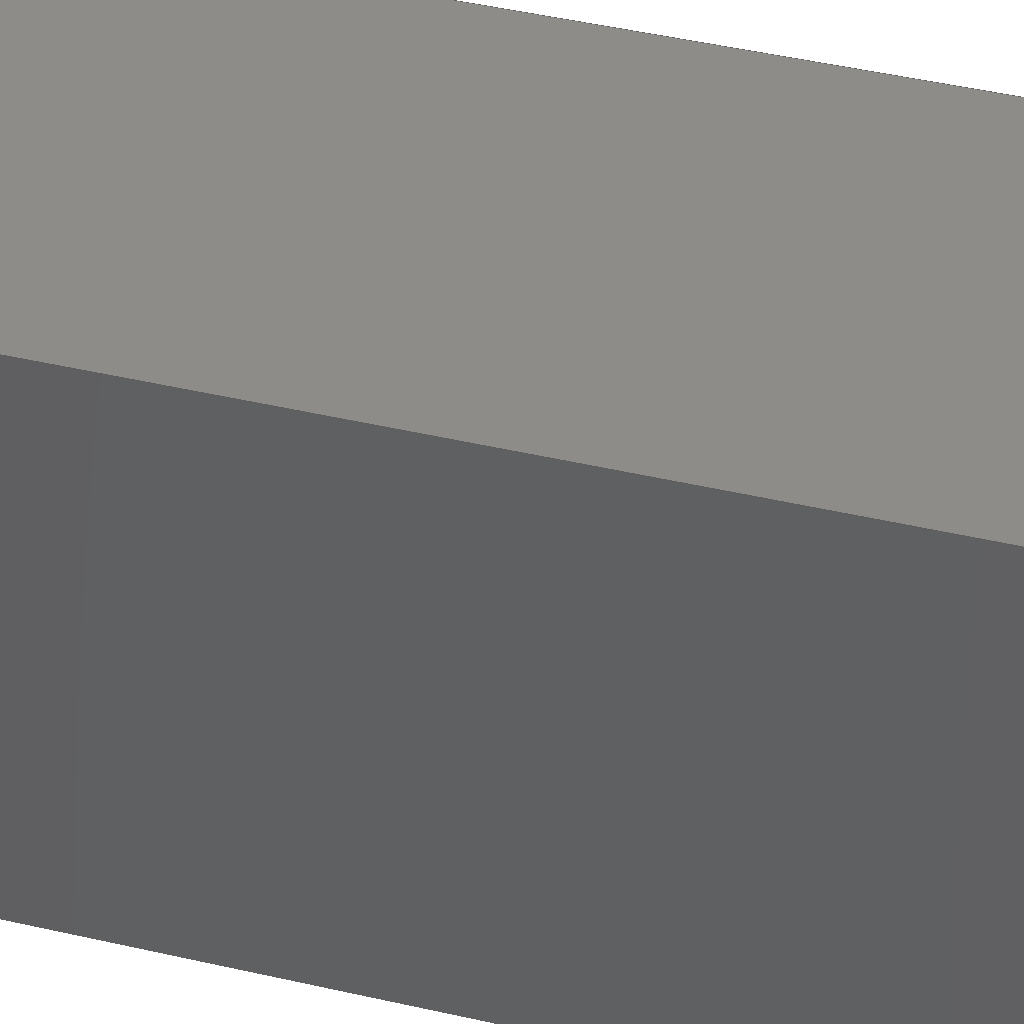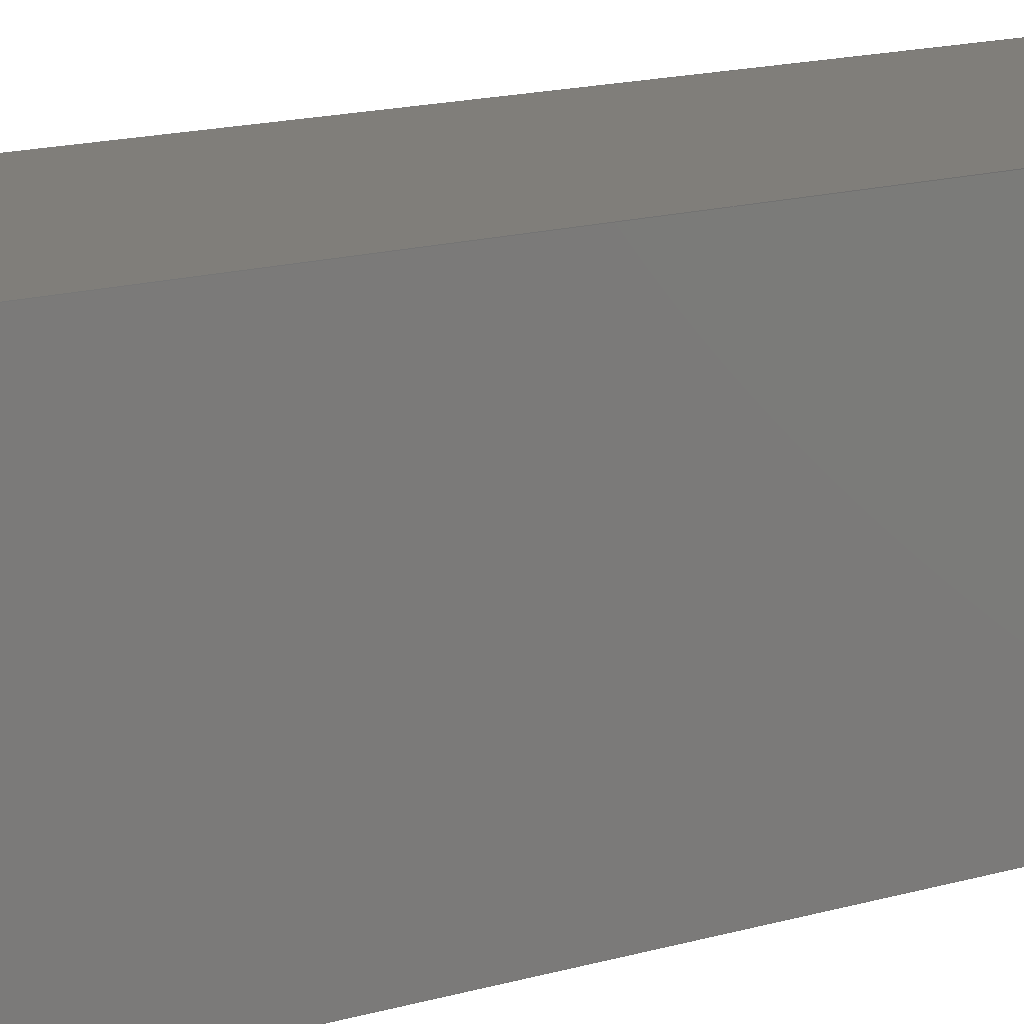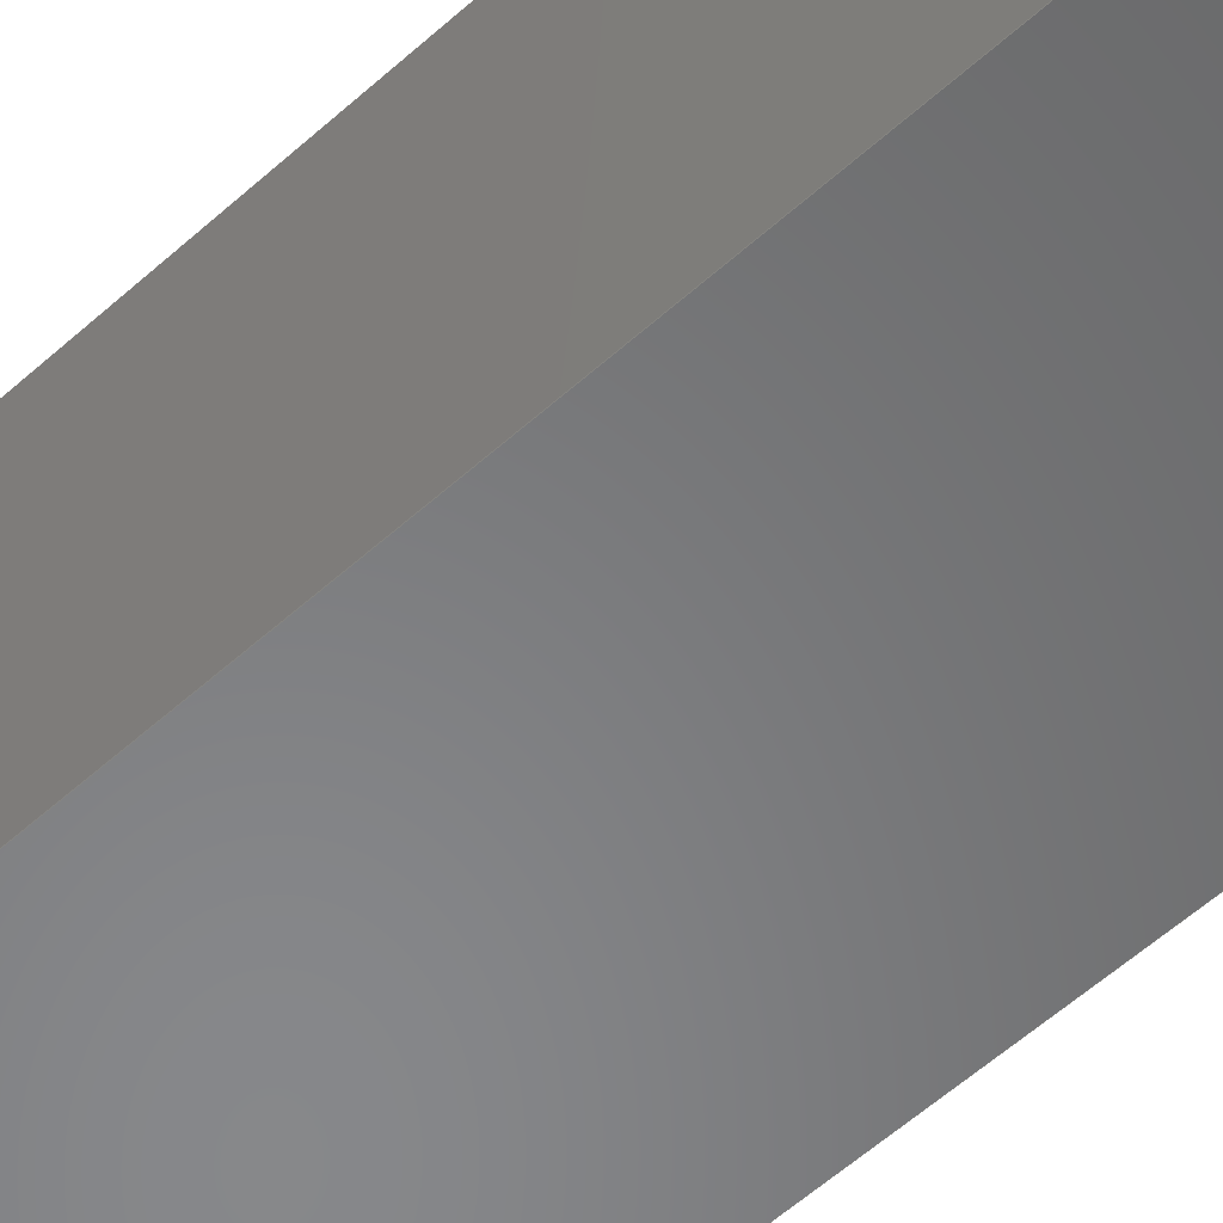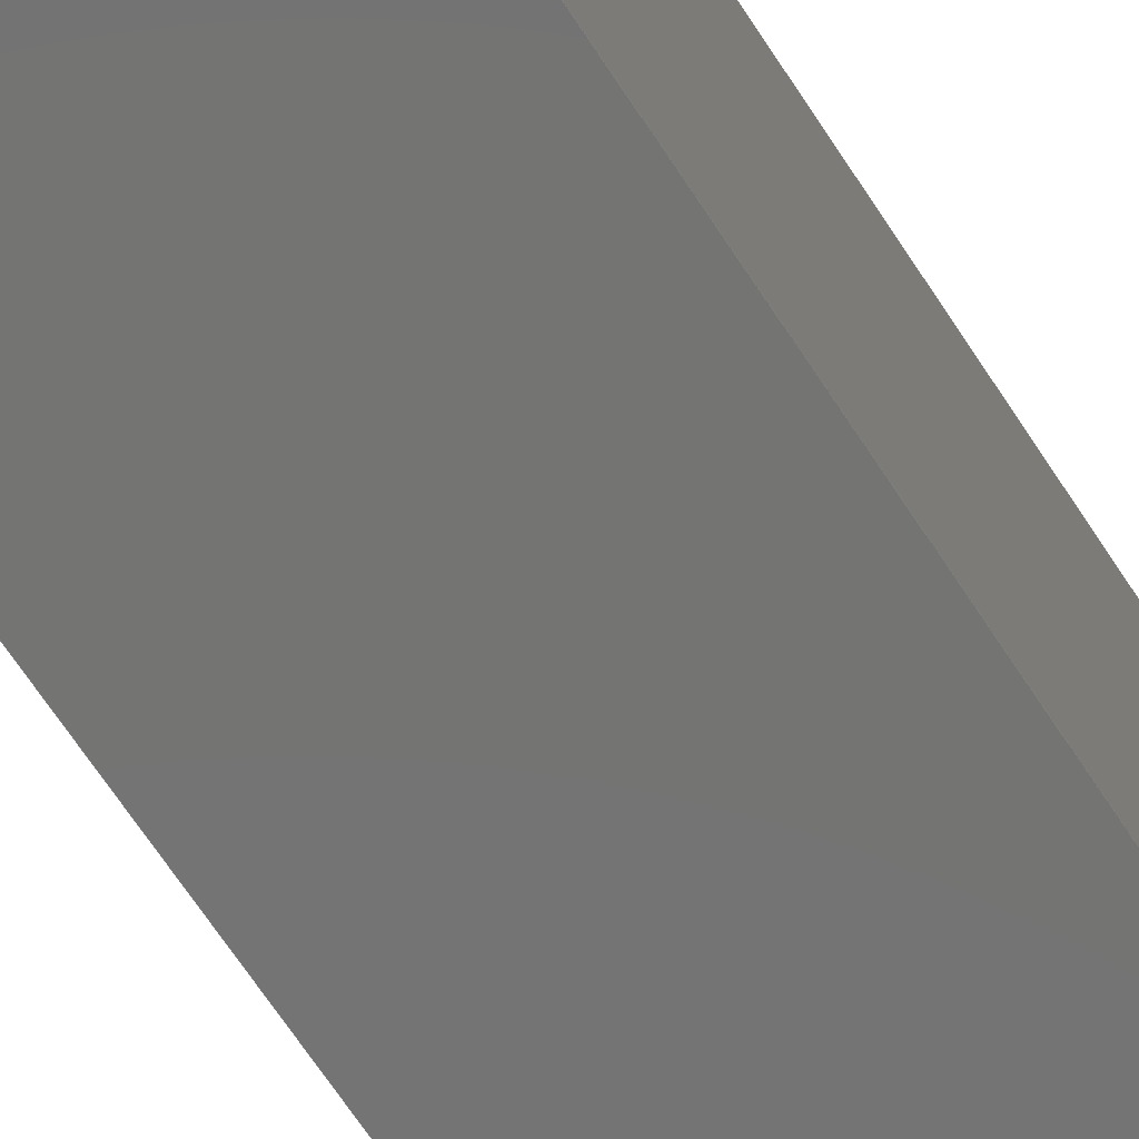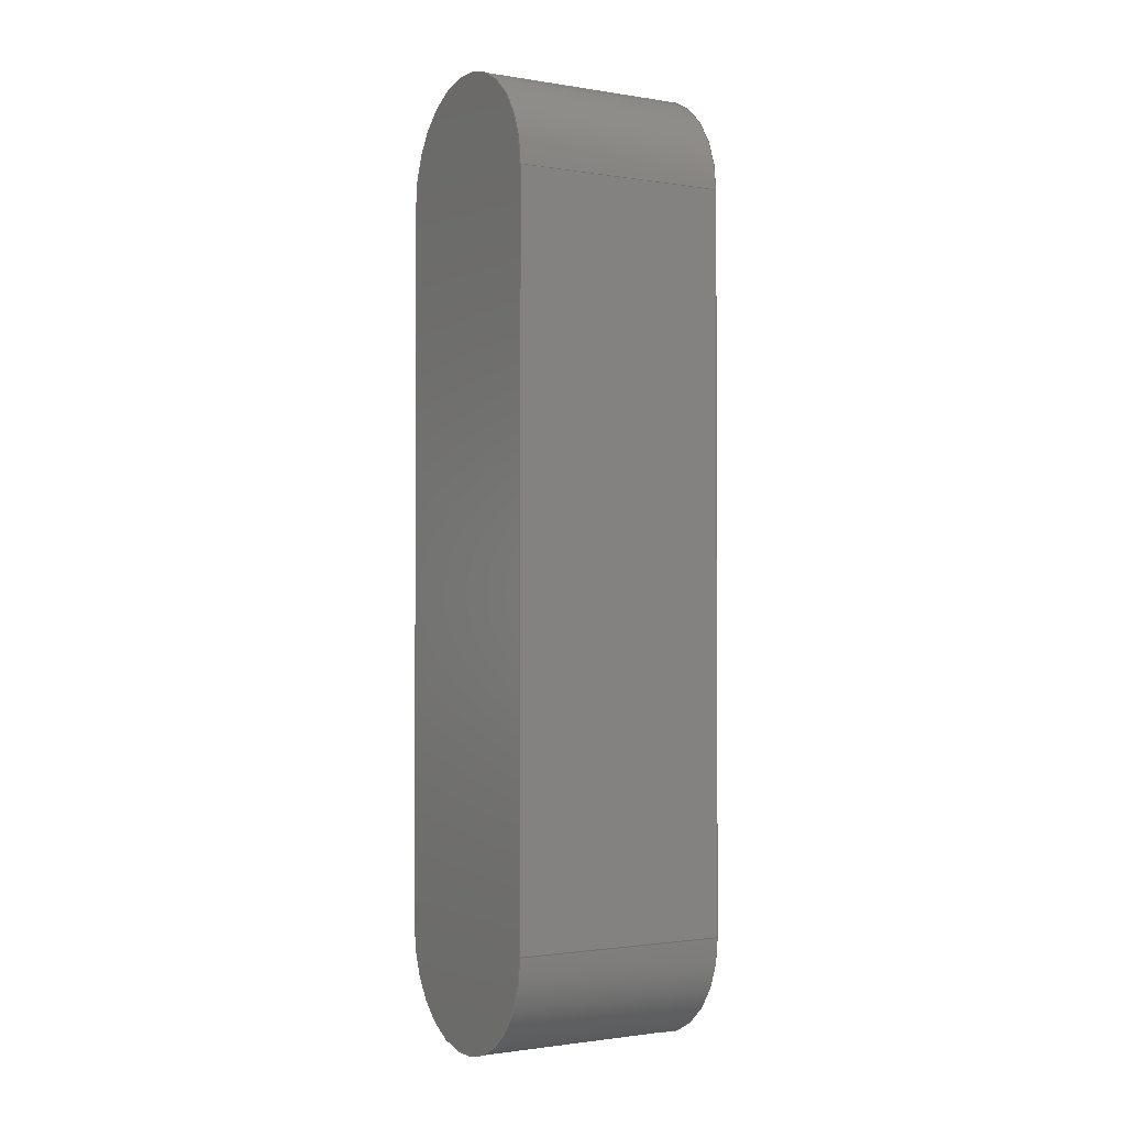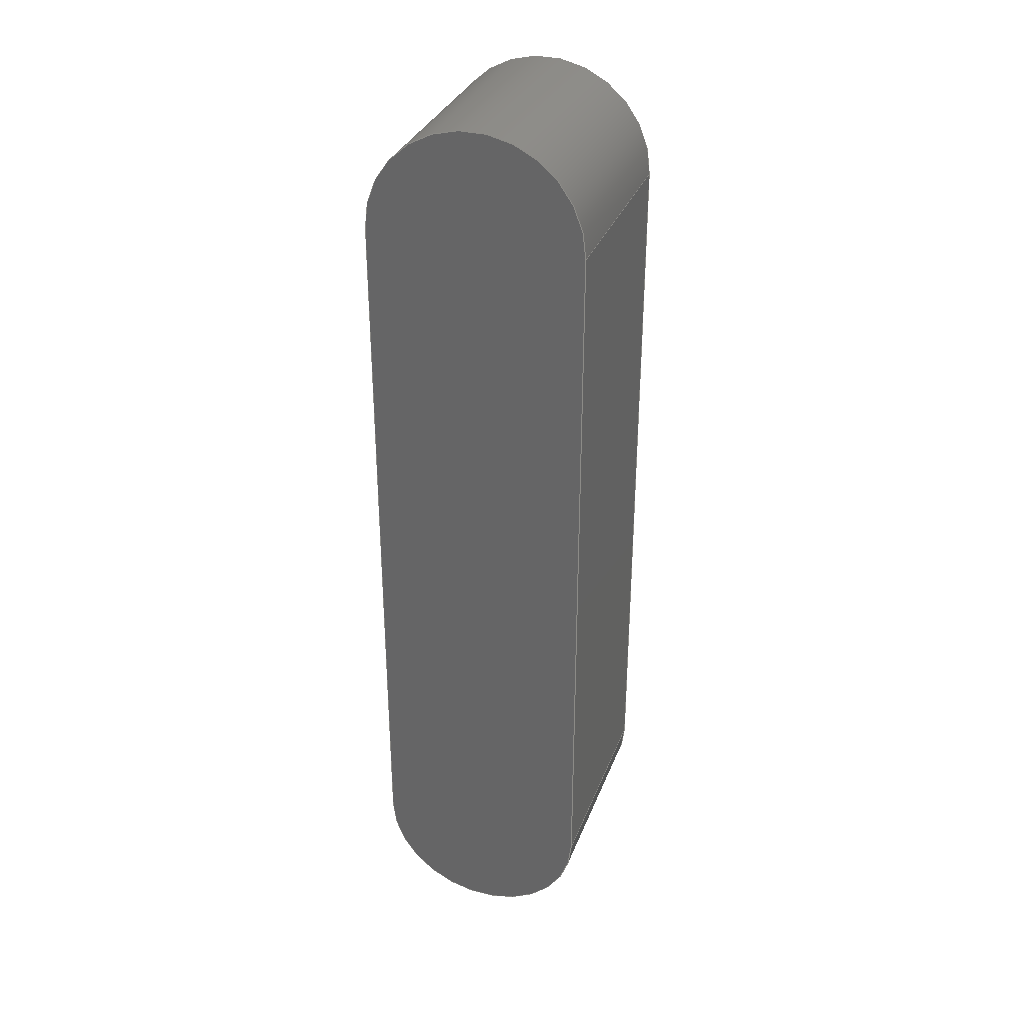
<metadata>
{"format":"step","ext":"step","renderer":"f3d","projection":"perspective","resolution":1024,"background":"white","views":[{"elev":37.4,"azim":-72.6,"up":"+Y"},{"elev":11.9,"azim":51.3,"up":"+Y"},{"elev":-54.3,"azim":-45.9,"up":"+Y"},{"elev":-66.0,"azim":32.8,"up":"+Y"},{"elev":-1.5,"azim":59.8,"up":"+Z"},{"elev":32.9,"azim":-160.9,"up":"+Z"}]}
</metadata>
<code>
ISO-10303-21;
DATA;
#1=MECHANICAL_DESIGN_GEOMETRIC_PRESENTATION_REPRESENTATION('',(#4),#178);
#2=SHAPE_REPRESENTATION_RELATIONSHIP('SRR','None',#185,#3);
#3=ADVANCED_BREP_SHAPE_REPRESENTATION('',(#5),#177);
#4=STYLED_ITEM('',(#194),#5);
#5=MANIFOLD_SOLID_BREP('Body1',#94);
#6=CIRCLE('',#110,3);
#7=CIRCLE('',#111,3);
#8=CIRCLE('',#114,3);
#9=CIRCLE('',#115,3);
#10=CYLINDRICAL_SURFACE('',#109,3);
#11=CYLINDRICAL_SURFACE('',#113,3);
#12=FACE_OUTER_BOUND('',#18,.T.);
#13=FACE_OUTER_BOUND('',#19,.T.);
#14=FACE_OUTER_BOUND('',#20,.T.);
#15=FACE_OUTER_BOUND('',#21,.T.);
#16=FACE_OUTER_BOUND('',#22,.T.);
#17=FACE_OUTER_BOUND('',#23,.T.);
#18=EDGE_LOOP('',(#60,#61,#62,#63));
#19=EDGE_LOOP('',(#64,#65,#66,#67));
#20=EDGE_LOOP('',(#68,#69,#70,#71));
#21=EDGE_LOOP('',(#72,#73,#74,#75));
#22=EDGE_LOOP('',(#76,#77,#78,#79));
#23=EDGE_LOOP('',(#80,#81,#82,#83));
#24=LINE('',#152,#32);
#25=LINE('',#154,#33);
#26=LINE('',#156,#34);
#27=LINE('',#157,#35);
#28=LINE('',#163,#36);
#29=LINE('',#166,#37);
#30=LINE('',#168,#38);
#31=LINE('',#169,#39);
#32=VECTOR('',#122,10);
#33=VECTOR('',#123,10);
#34=VECTOR('',#124,10);
#35=VECTOR('',#125,10);
#36=VECTOR('',#132,10);
#37=VECTOR('',#135,10);
#38=VECTOR('',#136,10);
#39=VECTOR('',#137,10);
#40=VERTEX_POINT('',#150);
#41=VERTEX_POINT('',#151);
#42=VERTEX_POINT('',#153);
#43=VERTEX_POINT('',#155);
#44=VERTEX_POINT('',#159);
#45=VERTEX_POINT('',#161);
#46=VERTEX_POINT('',#165);
#47=VERTEX_POINT('',#167);
#48=EDGE_CURVE('',#40,#41,#24,.T.);
#49=EDGE_CURVE('',#40,#42,#25,.T.);
#50=EDGE_CURVE('',#43,#42,#26,.T.);
#51=EDGE_CURVE('',#41,#43,#27,.T.);
#52=EDGE_CURVE('',#41,#44,#6,.T.);
#53=EDGE_CURVE('',#45,#43,#7,.T.);
#54=EDGE_CURVE('',#44,#45,#28,.T.);
#55=EDGE_CURVE('',#44,#46,#29,.T.);
#56=EDGE_CURVE('',#47,#45,#30,.T.);
#57=EDGE_CURVE('',#46,#47,#31,.T.);
#58=EDGE_CURVE('',#46,#40,#8,.T.);
#59=EDGE_CURVE('',#42,#47,#9,.T.);
#60=ORIENTED_EDGE('',*,*,#48,.F.);
#61=ORIENTED_EDGE('',*,*,#49,.T.);
#62=ORIENTED_EDGE('',*,*,#50,.F.);
#63=ORIENTED_EDGE('',*,*,#51,.F.);
#64=ORIENTED_EDGE('',*,*,#52,.F.);
#65=ORIENTED_EDGE('',*,*,#51,.T.);
#66=ORIENTED_EDGE('',*,*,#53,.F.);
#67=ORIENTED_EDGE('',*,*,#54,.F.);
#68=ORIENTED_EDGE('',*,*,#55,.F.);
#69=ORIENTED_EDGE('',*,*,#54,.T.);
#70=ORIENTED_EDGE('',*,*,#56,.F.);
#71=ORIENTED_EDGE('',*,*,#57,.F.);
#72=ORIENTED_EDGE('',*,*,#58,.F.);
#73=ORIENTED_EDGE('',*,*,#57,.T.);
#74=ORIENTED_EDGE('',*,*,#59,.F.);
#75=ORIENTED_EDGE('',*,*,#49,.F.);
#76=ORIENTED_EDGE('',*,*,#59,.T.);
#77=ORIENTED_EDGE('',*,*,#56,.T.);
#78=ORIENTED_EDGE('',*,*,#53,.T.);
#79=ORIENTED_EDGE('',*,*,#50,.T.);
#80=ORIENTED_EDGE('',*,*,#58,.T.);
#81=ORIENTED_EDGE('',*,*,#48,.T.);
#82=ORIENTED_EDGE('',*,*,#52,.T.);
#83=ORIENTED_EDGE('',*,*,#55,.T.);
#84=PLANE('',#108);
#85=PLANE('',#112);
#86=PLANE('',#116);
#87=PLANE('',#117);
#88=ADVANCED_FACE('',(#12),#84,.T.);
#89=ADVANCED_FACE('',(#13),#10,.T.);
#90=ADVANCED_FACE('',(#14),#85,.T.);
#91=ADVANCED_FACE('',(#15),#11,.T.);
#92=ADVANCED_FACE('',(#16),#86,.T.);
#93=ADVANCED_FACE('',(#17),#87,.F.);
#94=CLOSED_SHELL('',(#88,#89,#90,#91,#92,#93));
#95=DERIVED_UNIT_ELEMENT(#97,1);
#96=DERIVED_UNIT_ELEMENT(#180,-3);
#97=(
MASS_UNIT()
NAMED_UNIT(*)
SI_UNIT(.KILO.,.GRAM.)
);
#98=DERIVED_UNIT((#95,#96));
#99=MEASURE_REPRESENTATION_ITEM('density measure',
POSITIVE_RATIO_MEASURE(7850),#98);
#100=PROPERTY_DEFINITION_REPRESENTATION(#105,#102);
#101=PROPERTY_DEFINITION_REPRESENTATION(#106,#103);
#102=REPRESENTATION('material name',(#104),#177);
#103=REPRESENTATION('density',(#99),#177);
#104=DESCRIPTIVE_REPRESENTATION_ITEM('Steel','Steel');
#105=PROPERTY_DEFINITION('material property','material name',#187);
#106=PROPERTY_DEFINITION('material property','density of part',#187);
#107=AXIS2_PLACEMENT_3D('',#148,#118,#119);
#108=AXIS2_PLACEMENT_3D('',#149,#120,#121);
#109=AXIS2_PLACEMENT_3D('',#158,#126,#127);
#110=AXIS2_PLACEMENT_3D('',#160,#128,#129);
#111=AXIS2_PLACEMENT_3D('',#162,#130,#131);
#112=AXIS2_PLACEMENT_3D('',#164,#133,#134);
#113=AXIS2_PLACEMENT_3D('',#170,#138,#139);
#114=AXIS2_PLACEMENT_3D('',#171,#140,#141);
#115=AXIS2_PLACEMENT_3D('',#172,#142,#143);
#116=AXIS2_PLACEMENT_3D('',#173,#144,#145);
#117=AXIS2_PLACEMENT_3D('',#174,#146,#147);
#118=DIRECTION('axis',(0,0,1));
#119=DIRECTION('refdir',(1,0,0));
#120=DIRECTION('center_axis',(-1,-9.252e-17,-4.096e-16));
#121=DIRECTION('ref_axis',(4.096e-16,6.089e-14,-1));
#122=DIRECTION('',(-4.096e-16,-6.089e-14,1));
#123=DIRECTION('',(9.252e-17,-1,-6.217e-14));
#124=DIRECTION('',(4.096e-16,6.089e-14,-1));
#125=DIRECTION('',(9.252e-17,-1,-6.217e-14));
#126=DIRECTION('center_axis',(9.252e-17,-1,-6.217e-14));
#127=DIRECTION('ref_axis',(1,9.252e-17,2.245e-16));
#128=DIRECTION('center_axis',(-1.11e-16,1,6.089e-14));
#129=DIRECTION('ref_axis',(1,9.252e-17,2.245e-16));
#130=DIRECTION('center_axis',(1.11e-16,-1,-6.089e-14));
#131=DIRECTION('ref_axis',(1,9.252e-17,2.245e-16));
#132=DIRECTION('',(9.252e-17,-1,-6.217e-14));
#133=DIRECTION('center_axis',(1,9.252e-17,3.541e-16));
#134=DIRECTION('ref_axis',(-3.541e-16,-6.089e-14,
1));
#135=DIRECTION('',(3.541e-16,6.089e-14,-1));
#136=DIRECTION('',(-3.541e-16,-6.089e-14,1));
#137=DIRECTION('',(9.252e-17,-1,-6.217e-14));
#138=DIRECTION('center_axis',(9.252e-17,-1,-6.217e-14));
#139=DIRECTION('ref_axis',(-1,-9.252e-17,-2.245e-16));
#140=DIRECTION('center_axis',(-1.11e-16,1,6.089e-14));
#141=DIRECTION('ref_axis',(-1,-9.252e-17,-2.245e-16));
#142=DIRECTION('center_axis',(1.11e-16,-1,-6.089e-14));
#143=DIRECTION('ref_axis',(-1,-9.252e-17,-2.245e-16));
#144=DIRECTION('center_axis',(1.11e-16,-1,-6.089e-14));
#145=DIRECTION('ref_axis',(-1,-1.11e-16,-9.647e-16));
#146=DIRECTION('center_axis',(1.11e-16,-1,-6.089e-14));
#147=DIRECTION('ref_axis',(-1,-1.11e-16,-9.647e-16));
#148=CARTESIAN_POINT('',(0,0,0));
#149=CARTESIAN_POINT('Origin',(-3,-158.3,130));
#150=CARTESIAN_POINT('',(-3,-158.3,110));
#151=CARTESIAN_POINT('',(-3,-158.3,130));
#152=CARTESIAN_POINT('',(-3,-158.3,110));
#153=CARTESIAN_POINT('',(-3,-164.3,110));
#154=CARTESIAN_POINT('',(-3,-158.3,110));
#155=CARTESIAN_POINT('',(-3,-164.3,130));
#156=CARTESIAN_POINT('',(-3,-164.3,110));
#157=CARTESIAN_POINT('',(-3,-158.3,130));
#158=CARTESIAN_POINT('Origin',(-1.233e-14,-158.3,130));
#159=CARTESIAN_POINT('',(3,-158.3,130));
#160=CARTESIAN_POINT('Origin',(-1.233e-14,-158.3,130));
#161=CARTESIAN_POINT('',(3,-164.3,130));
#162=CARTESIAN_POINT('Origin',(-1.178e-14,-164.3,
130));
#163=CARTESIAN_POINT('',(3,-158.3,130));
#164=CARTESIAN_POINT('Origin',(3,-158.3,110));
#165=CARTESIAN_POINT('',(3,-158.3,110));
#166=CARTESIAN_POINT('',(3,-158.3,110));
#167=CARTESIAN_POINT('',(3,-164.3,110));
#168=CARTESIAN_POINT('',(3,-164.3,110));
#169=CARTESIAN_POINT('',(3,-158.3,110));
#170=CARTESIAN_POINT('Origin',(-4.457e-15,-158.3,
110));
#171=CARTESIAN_POINT('Origin',(-4.457e-15,-158.3,
110));
#172=CARTESIAN_POINT('Origin',(-3.902e-15,-164.3,
110));
#173=CARTESIAN_POINT('Origin',(-7.839e-15,-164.3,
120));
#174=CARTESIAN_POINT('Origin',(-8.394e-15,-158.3,
120));
#175=UNCERTAINTY_MEASURE_WITH_UNIT(LENGTH_MEASURE(0.01),#179,
'DISTANCE_ACCURACY_VALUE',
'Maximum model space distance between geometric entities at asserted c
onnectivities');
#176=UNCERTAINTY_MEASURE_WITH_UNIT(LENGTH_MEASURE(0.01),#179,
'DISTANCE_ACCURACY_VALUE',
'Maximum model space distance between geometric entities at asserted c
onnectivities');
#177=(
GEOMETRIC_REPRESENTATION_CONTEXT(3)
GLOBAL_UNCERTAINTY_ASSIGNED_CONTEXT((#175))
GLOBAL_UNIT_ASSIGNED_CONTEXT((#179,#181,#182))
REPRESENTATION_CONTEXT('','3D')
);
#178=(
GEOMETRIC_REPRESENTATION_CONTEXT(3)
GLOBAL_UNCERTAINTY_ASSIGNED_CONTEXT((#176))
GLOBAL_UNIT_ASSIGNED_CONTEXT((#179,#181,#182))
REPRESENTATION_CONTEXT('','3D')
);
#179=(
LENGTH_UNIT()
NAMED_UNIT(*)
SI_UNIT(.MILLI.,.METRE.)
);
#180=(
LENGTH_UNIT()
NAMED_UNIT(*)
SI_UNIT($,.METRE.)
);
#181=(
NAMED_UNIT(*)
PLANE_ANGLE_UNIT()
SI_UNIT($,.RADIAN.)
);
#182=(
NAMED_UNIT(*)
SI_UNIT($,.STERADIAN.)
SOLID_ANGLE_UNIT()
);
#183=SHAPE_DEFINITION_REPRESENTATION(#184,#185);
#184=PRODUCT_DEFINITION_SHAPE('',$,#187);
#185=SHAPE_REPRESENTATION('',(#107),#177);
#186=PRODUCT_DEFINITION_CONTEXT('part definition',#191,'design');
#187=PRODUCT_DEFINITION('BV-17','BV-17 v1',#188,#186);
#188=PRODUCT_DEFINITION_FORMATION('',$,#193);
#189=PRODUCT_RELATED_PRODUCT_CATEGORY('BV-17 v1','BV-17 v1',(#193));
#190=APPLICATION_PROTOCOL_DEFINITION('international standard',
'automotive_design',2009,#191);
#191=APPLICATION_CONTEXT(
'Core Data for Automotive Mechanical Design Process');
#192=PRODUCT_CONTEXT('part definition',#191,'mechanical');
#193=PRODUCT('BV-17','BV-17 v1',$,(#192));
#194=PRESENTATION_STYLE_ASSIGNMENT((#195));
#195=SURFACE_STYLE_USAGE(.BOTH.,#196);
#196=SURFACE_SIDE_STYLE('',(#197));
#197=SURFACE_STYLE_FILL_AREA(#198);
#198=FILL_AREA_STYLE('Steel - Satin',(#199));
#199=FILL_AREA_STYLE_COLOUR('Steel - Satin',#200);
#200=COLOUR_RGB('Steel - Satin',0.6275,0.6275,0.6275);
ENDSEC;
END-ISO-10303-21;

</code>
